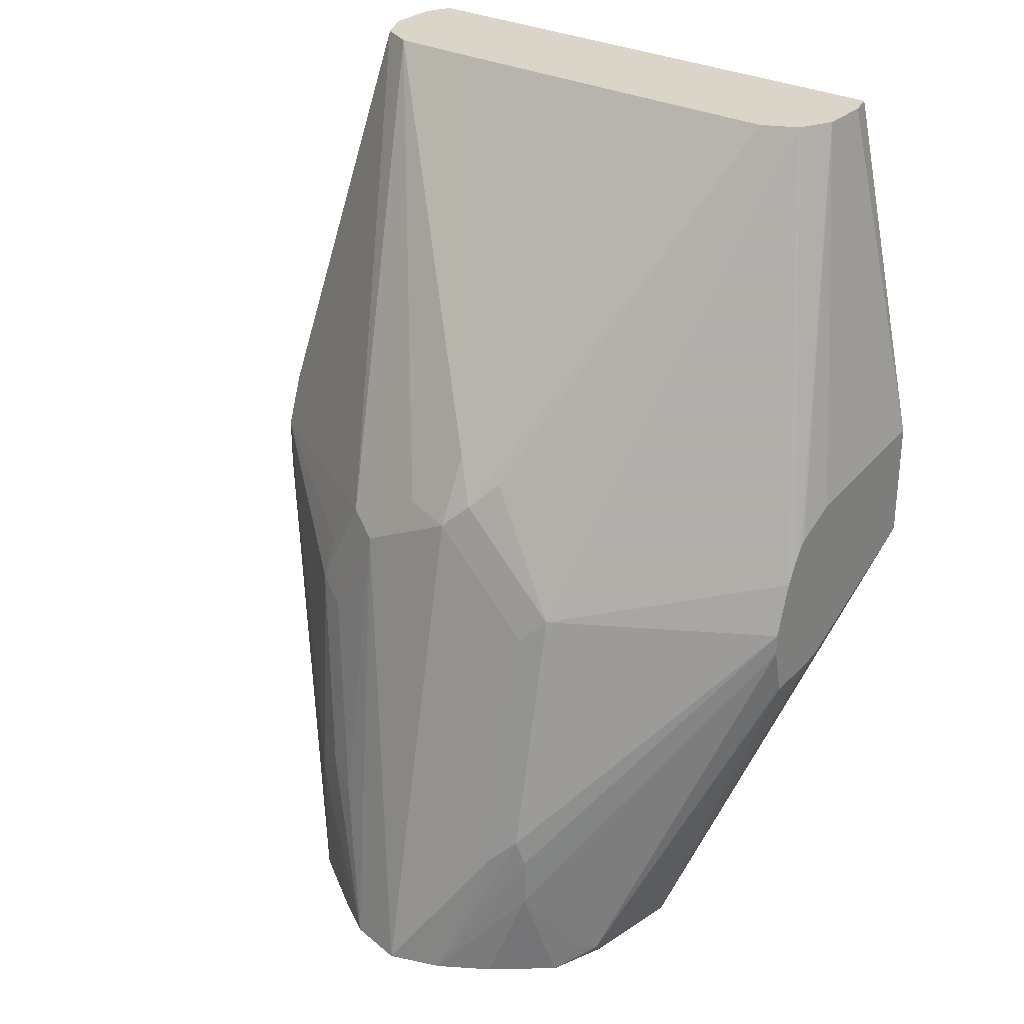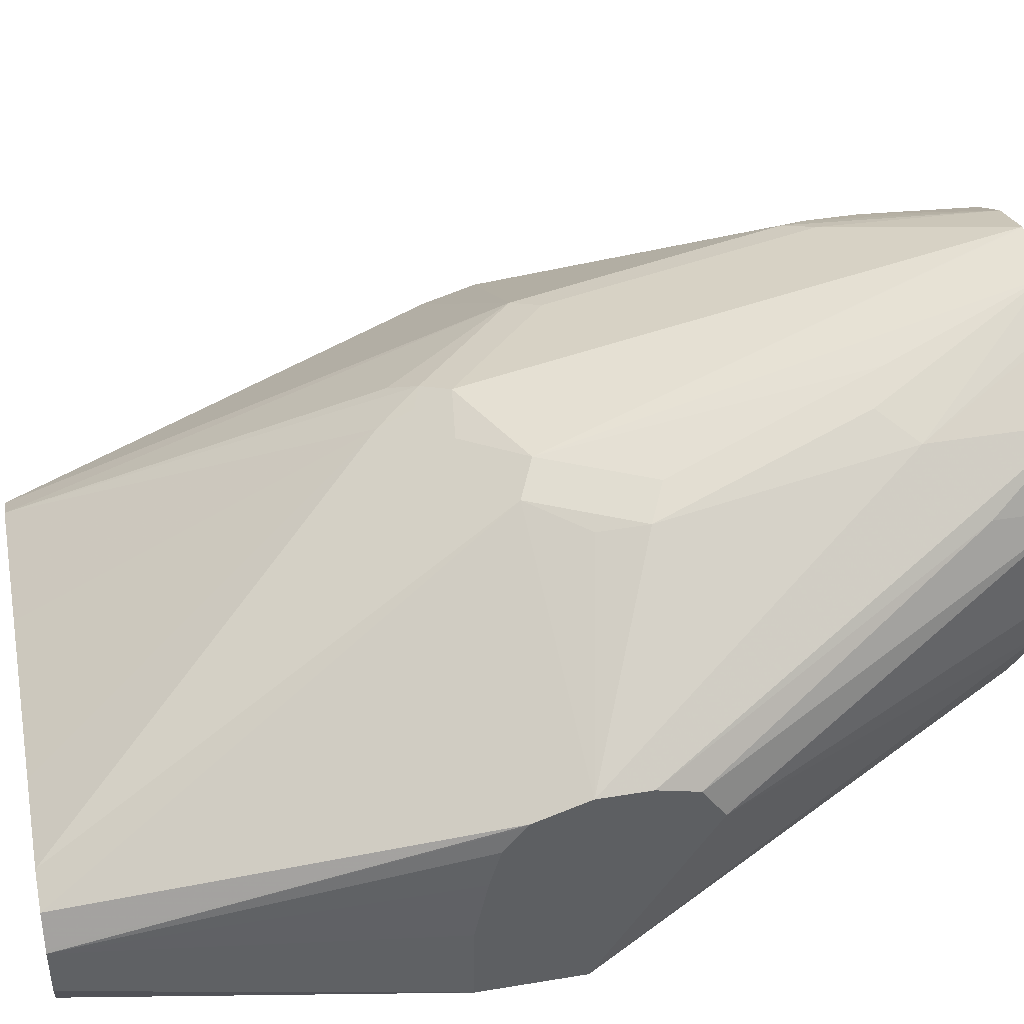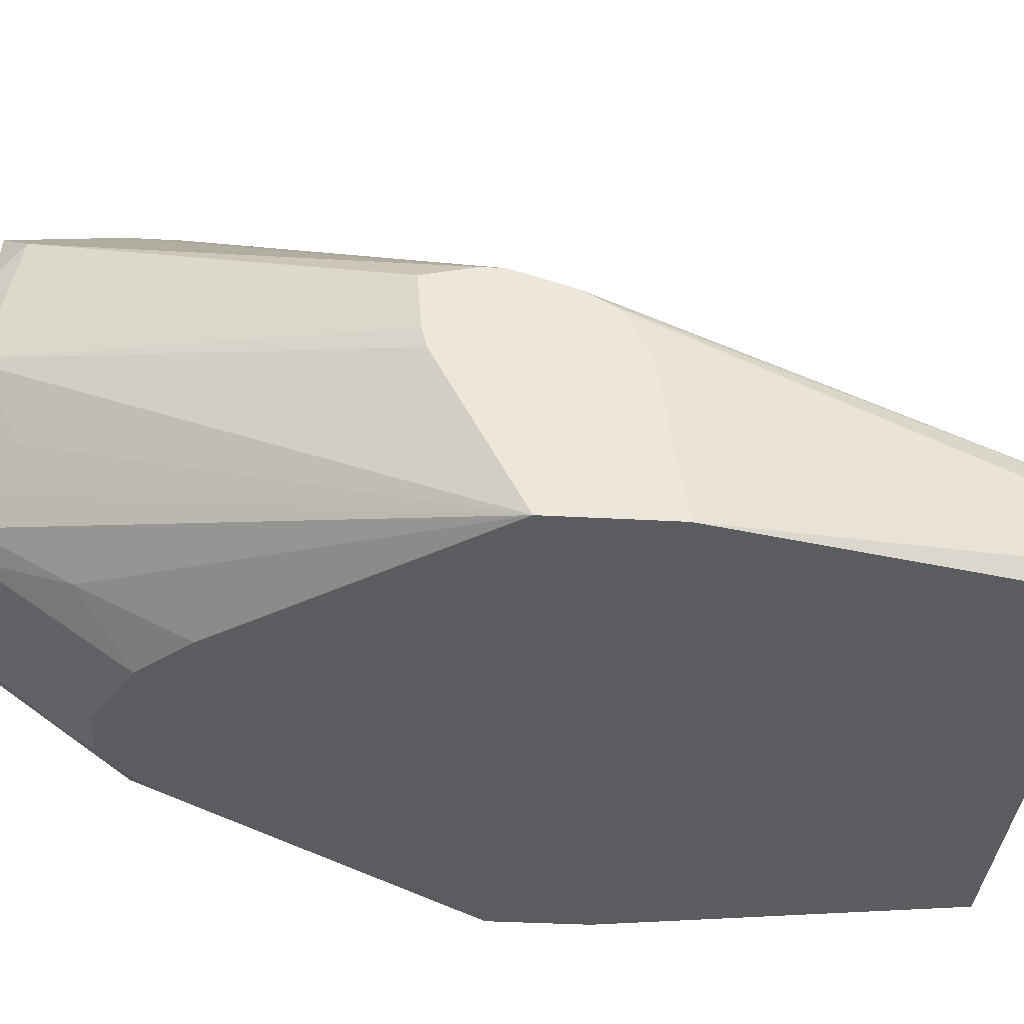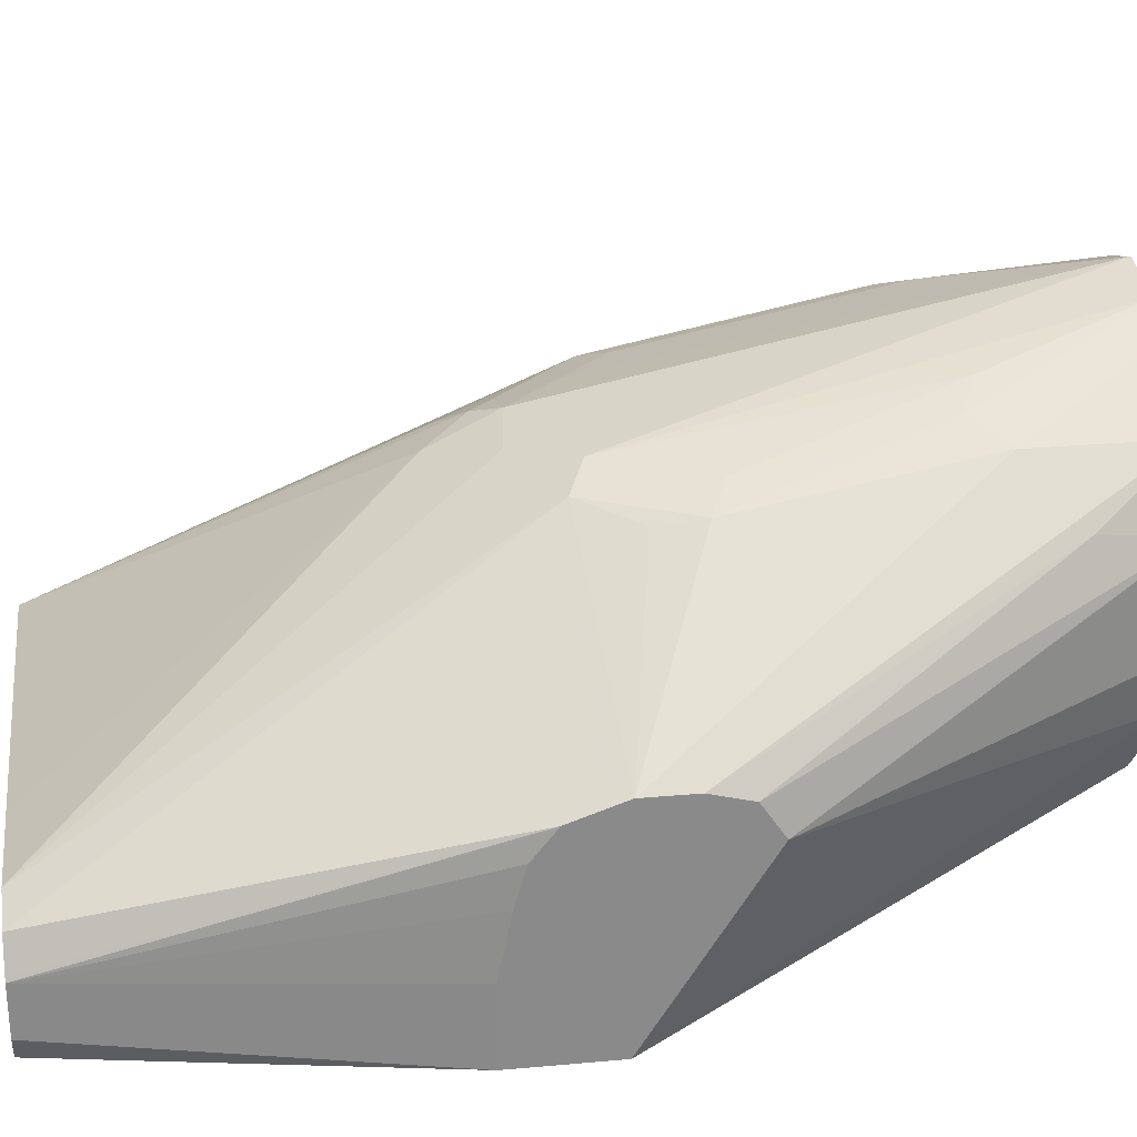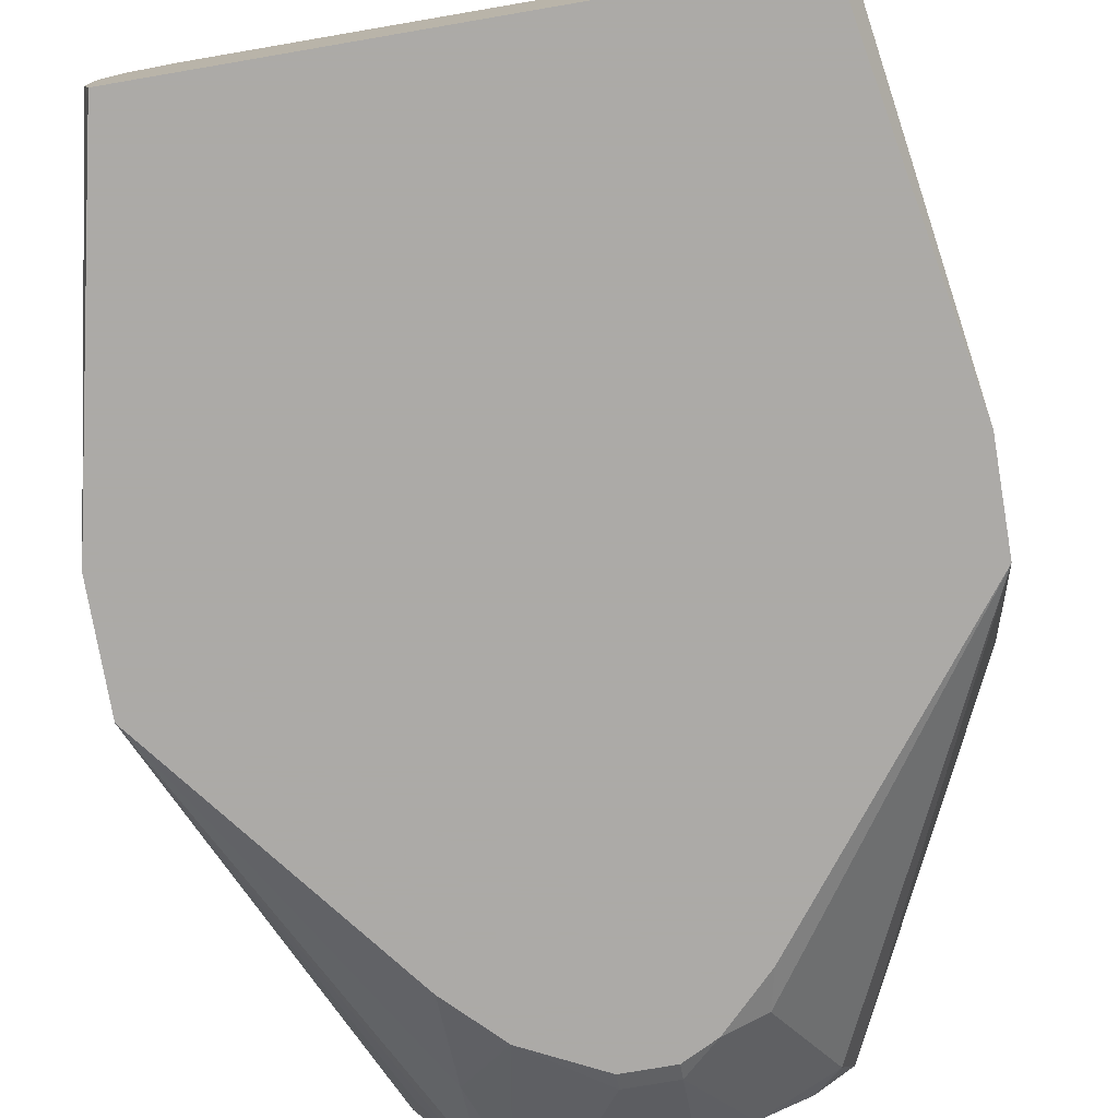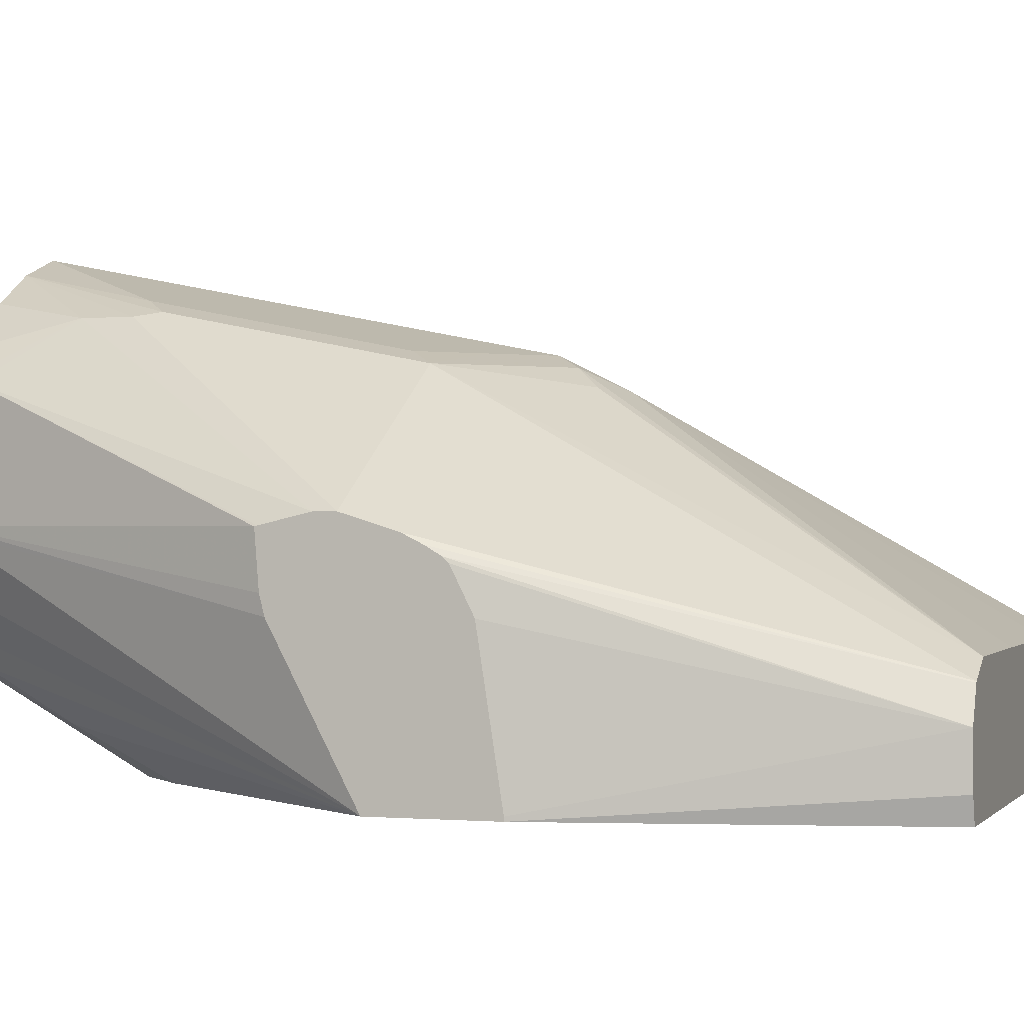
<metadata>
{"format":"obj","ext":"obj","renderer":"f3d","projection":"perspective","resolution":1024,"background":"white","views":[{"elev":29.1,"azim":-142.3,"up":"+Z"},{"elev":42.2,"azim":78.7,"up":"+Y"},{"elev":-34.9,"azim":-94.3,"up":"+Y"},{"elev":26.9,"azim":82.1,"up":"+Y"},{"elev":-76.0,"azim":9.7,"up":"+Y"},{"elev":-0.4,"azim":-71.3,"up":"+Y"}]}
</metadata>
<code>
v -0.1139 0.02666 -0.1392
v -0.1139 0.02805 -0.1392
v -0.1139 0.02666 -0.1808
v -0.08695 0.02666 -0.01953
v -0.08884 0.03549 -0.01715
v -0.08894 0.05324 -0.01715
v -0.1139 0.08129 -0.1475
v -0.1139 0.08101 -0.2095
v -0.06654 0.1046 -0.3375
v -0.06209 0.07985 -0.3238
v -0.04954 0.07099 -0.3375
v -0.04435 0.06212 -0.3375
v -0.04435 0.04436 -0.3061
v -0.04437 0.02666 -0.2706
v -0.08634 0.02666 -0.01715
v -0.08321 0.06467 -0.01715
v -0.1139 0.09808 -0.1569
v -0.1139 0.09617 -0.1549
v -0.1139 0.0877 -0.2112
v -0.06693 0.1065 -0.3375
v -0.03548 0.05694 -0.3375
v -0.02667 0.02666 -0.2883
v -0.04428 0.02666 -0.2707
v 0.102 0.02666 -0.01715
v -0.08279 0.06507 -0.01715
v -0.1139 0.1046 -0.1691
v -0.1139 0.1012 -0.1622
v -0.1139 0.1062 -0.2126
v -0.06654 0.1508 -0.3282
v -0.06191 0.1419 -0.3375
v -0.01774 0.05324 -0.3375
v 8.92e-06 0.02958 -0.3075
v -0.02655 0.02666 -0.2884
v 0.1063 0.03509 -0.01715
v 0.125 0.02666 -0.1418
v -0.07096 0.07099 -0.01715
v -0.04435 0.1552 -0.1863
v -0.1139 0.1103 -0.1877
v -0.1139 0.1065 -0.2117
v -0.04732 0.1715 -0.3016
v -0.06209 0.1552 -0.3282
v -0.05485 0.1617 -0.3375
v -0.05506 0.1614 -0.3375
v -0.1139 0.1103 -0.1952
v 0.01773 0.05324 -0.3375
v 0.01773 0.02958 -0.3075
v 8.92e-06 0.02666 -0.3017
v -0.01774 0.02666 -0.2928
v 0.1064 0.03549 -0.01715
v 0.125 0.02666 -0.1774
v 0.125 0.03541 -0.1418
v -0.01743 0.07129 -0.01715
v 8.92e-06 0.1479 -0.1361
v -0.008853 0.1552 -0.1509
v -0.01774 0.1486 -0.142
v -0.03548 0.1597 -0.1952
v -0.04435 0.173 -0.275
v -0.01774 0.1597 -0.1774
v -0.04732 0.1715 -0.2839
v -0.01809 0.1886 -0.3375
v -0.03511 0.178 -0.3375
v -0.05456 0.1619 -0.3375
v 0.03536 0.05987 -0.3375
v 0.04434 0.03107 -0.2927
v 0.02959 0.02666 -0.2957
v 0.01773 0.02666 -0.3017
v 0.1064 0.05324 -0.01715
v 0.04733 0.02666 -0.278
v 0.06209 0.06655 -0.3282
v 0.06662 0.08691 -0.3375
v 0.125 0.09085 -0.2172
v 0.125 0.054 -0.142
v 0.05262 0.07129 -0.01715
v 0.01773 0.1552 -0.1575
v 8.92e-06 0.1538 -0.1479
v 0.08872 0.07099 -0.01715
v 8.92e-06 0.1597 -0.1597
v 8.92e-06 0.1952 -0.3371
v -0.03548 0.1774 -0.2839
v 8.92e-06 0.1952 -0.3375
v 0.0356 0.06 -0.3375
v 0.03847 0.02666 -0.2869
v 0.1059 0.05443 -0.01715
v 0.125 0.07594 -0.1466
v 0.125 0.08948 -0.1505
v 0.125 0.09915 -0.1582
v 0.125 0.1 -0.1589
v 0.05288 0.07081 -0.3375
v 0.05334 0.07122 -0.3375
v 0.06634 0.08642 -0.3375
v 0.06651 0.08668 -0.3375
v 0.07097 0.1065 -0.3375
v 0.07097 0.1419 -0.3375
v 0.125 0.09156 -0.2167
v 0.04731 0.1538 -0.1715
v 0.03548 0.1597 -0.1774
v 0.1005 0.06507 -0.01715
v 0.0003596 0.1952 -0.3375
v 0.125 0.1065 -0.1774
v 0.06192 0.16 -0.3375
v 0.07689 0.1479 -0.3075
v 0.125 0.1028 -0.2092
v 0.06209 0.1508 -0.1907
v 0.06506 0.1538 -0.207
v 0.05323 0.1597 -0.2129
v 0.03548 0.1774 -0.2839
v 0.0203 0.1907 -0.3375
v 0.125 0.1065 -0.1952
v 0.05914 0.1656 -0.2898
v 0.05914 0.1656 -0.3375
v 0.04731 0.1715 -0.278
v 0.033 0.1831 -0.3375
v 0.03548 0.1815 -0.3375
f 50 68 64
f 46 63 64
f 46 65 66
f 46 64 65
f 40 59 60
f 40 42 41
f 40 61 62
f 38 40 44
f 50 64 69
f 40 60 61
f 45 63 46
f 40 62 42
f 54 75 77
f 50 70 71
f 51 72 67
f 52 73 53
f 53 74 75
f 53 75 54
f 53 76 74
f 56 78 79
f 56 58 78
f 57 60 59
f 38 59 40
f 57 79 60
f 50 69 70
f 38 57 59
f 35 108 99
f 37 77 58
f 32 48 33
f 58 77 78
f 34 35 49
f 35 50 71
f 35 71 94
f 35 94 102
f 35 102 108
f 35 99 87
f 35 87 86
f 35 86 85
f 35 85 84
f 37 58 56
f 35 84 72
f 35 51 67
f 35 67 49
f 36 52 53
f 36 53 54
f 36 54 55
f 36 55 37
f 37 56 79
f 37 79 57
f 37 57 38
f 37 55 54
f 37 54 77
f 35 72 51
f 60 78 80
f 99 104 103
f 63 81 69
f 93 101 102
f 93 102 94
f 95 99 103
f 95 103 104
f 95 104 96
f 96 104 105
f 96 105 106
f 96 106 107
f 96 107 98
f 99 108 110
f 99 110 109
f 93 100 101
f 99 109 104
f 101 110 108
f 101 108 102
f 104 109 111
f 104 111 106
f 104 106 105
f 106 111 107
f 107 111 109
f 107 109 112
f 109 110 113
f 109 113 112
f 32 47 48
f 100 110 101
f 60 79 78
f 87 95 97
f 83 87 97
f 63 69 64
f 64 68 82
f 64 82 65
f 67 72 84
f 67 84 85
f 67 85 86
f 67 86 87
f 67 87 83
f 69 81 88
f 69 88 89
f 69 89 90
f 87 99 95
f 69 90 91
f 70 92 71
f 71 92 93
f 71 93 94
f 74 95 96
f 74 96 77
f 74 77 75
f 74 76 95
f 76 97 95
f 77 96 78
f 78 98 80
f 78 96 98
f 69 91 70
f 32 66 47
f 53 73 76
f 31 46 32
f 1 6 2
f 2 6 7
f 3 8 9
f 3 9 10
f 3 10 11
f 3 11 12
f 3 12 13
f 3 13 14
f 4 15 5
f 5 15 24
f 5 24 34
f 1 5 6
f 5 34 49
f 5 67 83
f 5 83 97
f 5 97 76
f 5 76 73
f 5 73 52
f 5 52 36
f 5 36 25
f 5 25 16
f 5 16 6
f 6 16 17
f 6 17 18
f 5 49 67
f 1 4 5
f 1 15 4
f 1 24 15
f 32 46 66
f 1 2 7
f 1 18 17
f 1 17 27
f 1 27 26
f 1 26 38
f 1 38 44
f 1 44 39
f 1 39 28
f 1 28 19
f 1 19 8
f 1 8 3
f 1 3 14
f 1 14 23
f 1 23 22
f 1 22 33
f 1 33 48
f 1 48 47
f 1 47 66
f 1 66 65
f 1 65 82
f 1 82 68
f 1 68 50
f 1 50 35
f 1 35 24
f 6 18 7
f 8 19 20
f 1 7 18
f 9 20 30
f 12 21 13
f 13 21 22
f 13 22 23
f 13 23 14
f 16 25 26
f 16 26 27
f 16 27 17
f 19 28 20
f 20 29 30
f 21 31 32
f 21 32 33
f 9 11 10
f 21 33 22
f 25 36 37
f 25 37 26
f 26 37 38
f 28 39 29
f 29 40 41
f 29 41 42
f 29 42 43
f 29 43 30
f 29 39 44
f 29 44 40
f 8 20 9
f 24 35 34
f 9 12 11
f 20 28 29
f 9 31 21
f 9 30 43
f 9 43 42
f 9 21 12
f 9 42 62
f 9 62 61
f 9 61 60
f 9 60 80
f 9 80 98
f 9 98 107
f 9 107 112
f 9 112 113
f 9 113 110
f 31 45 46
f 9 100 93
f 9 110 100
f 9 63 45
f 9 88 81
f 9 89 88
f 9 90 89
f 9 81 63
f 9 91 90
f 9 70 91
f 9 92 70
f 9 45 31
f 9 93 92

</code>
